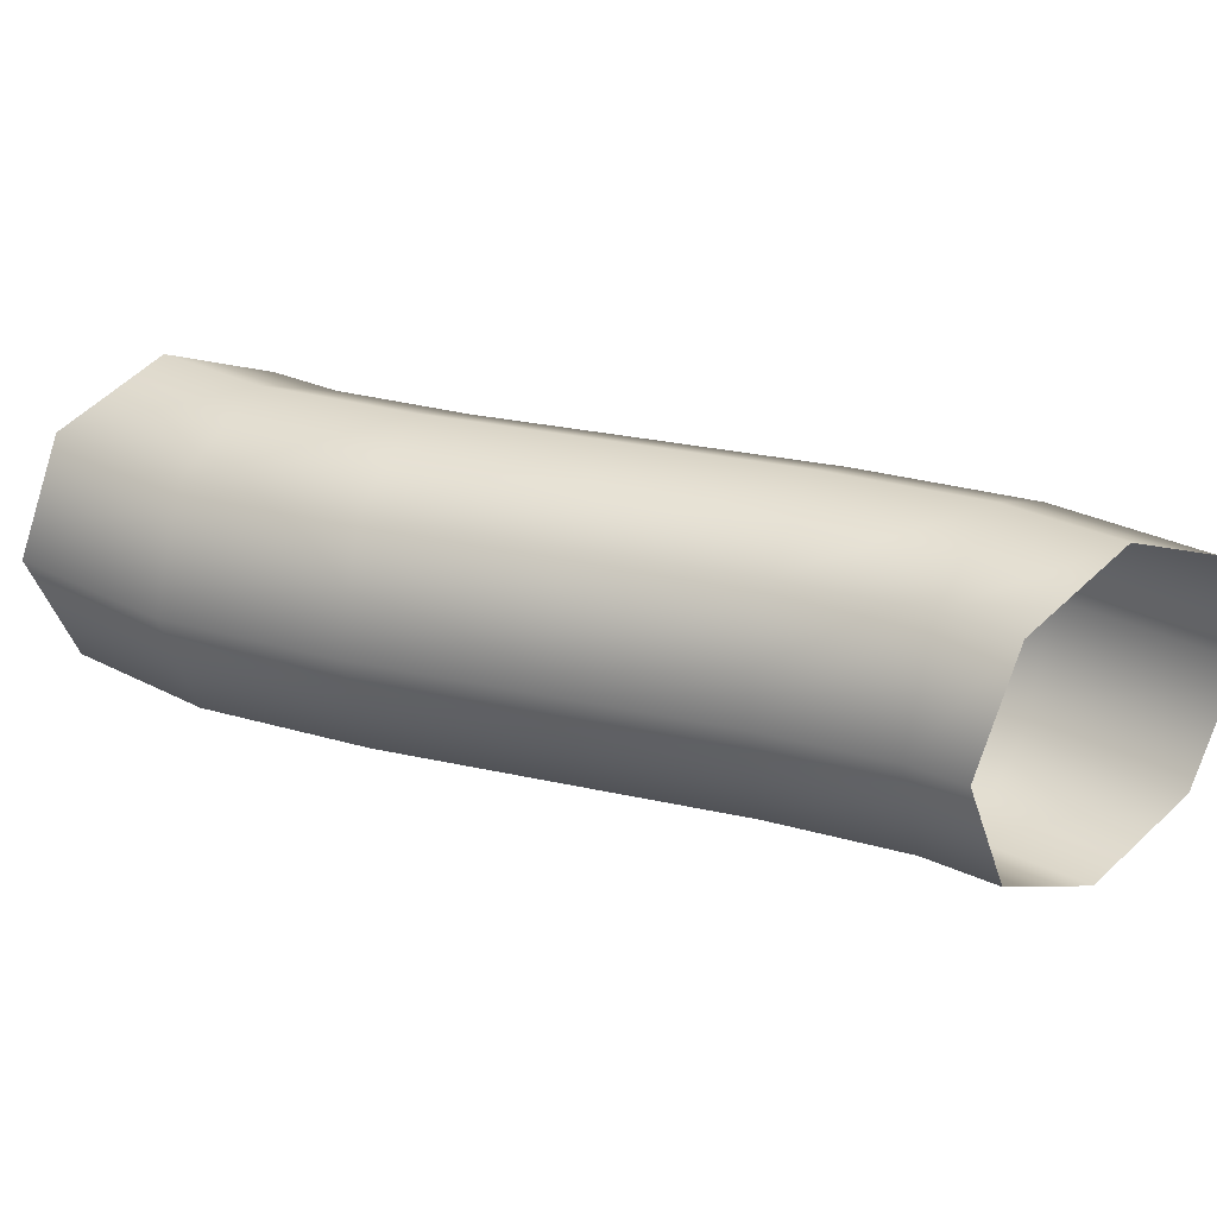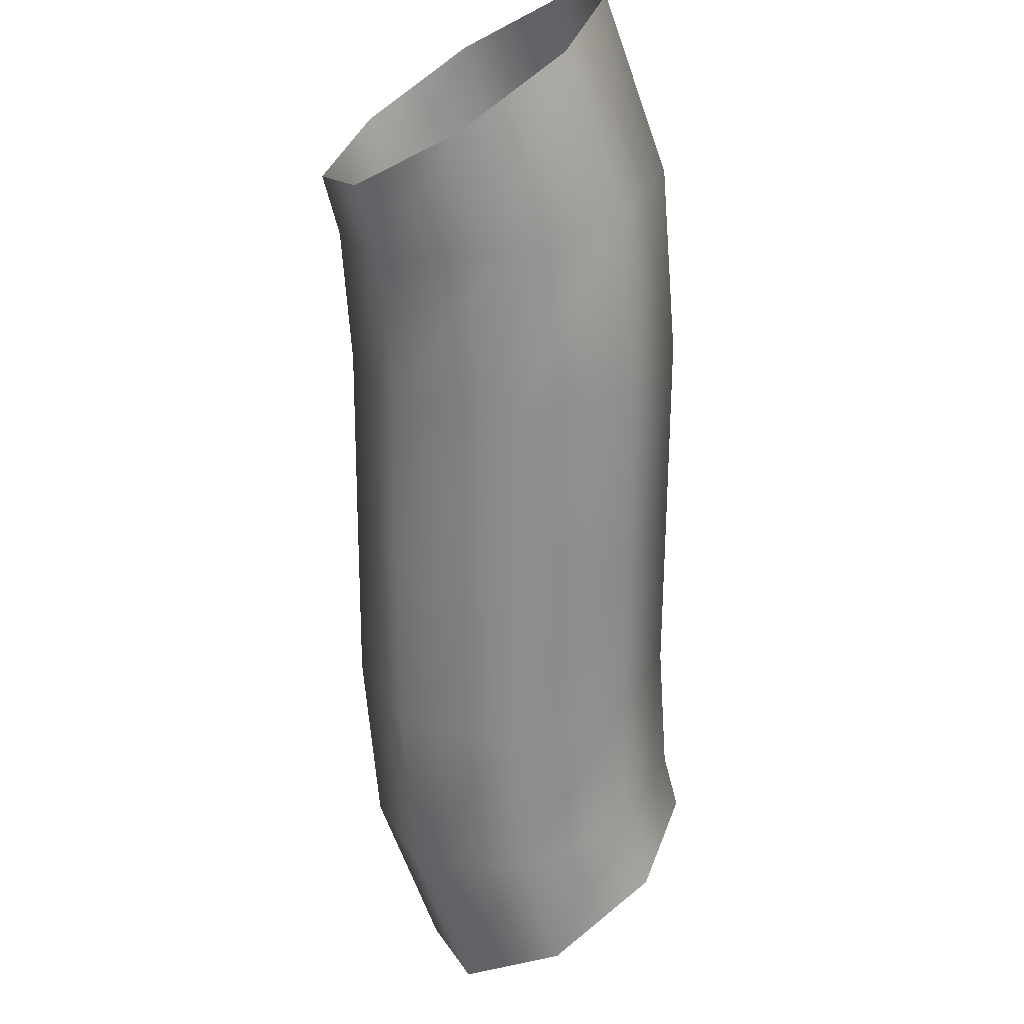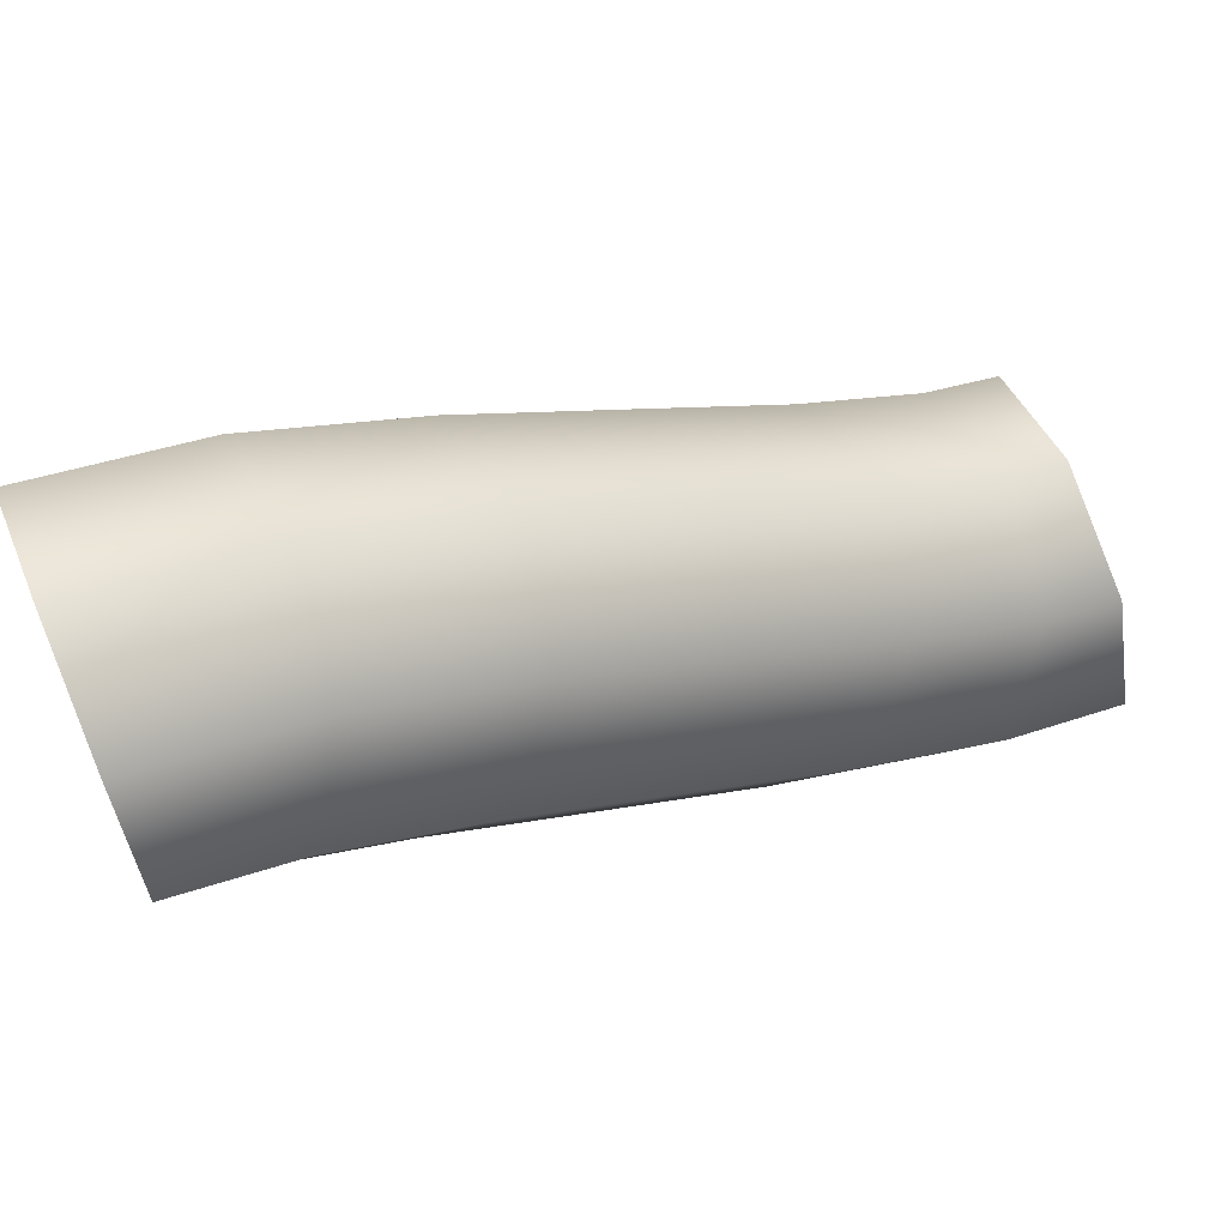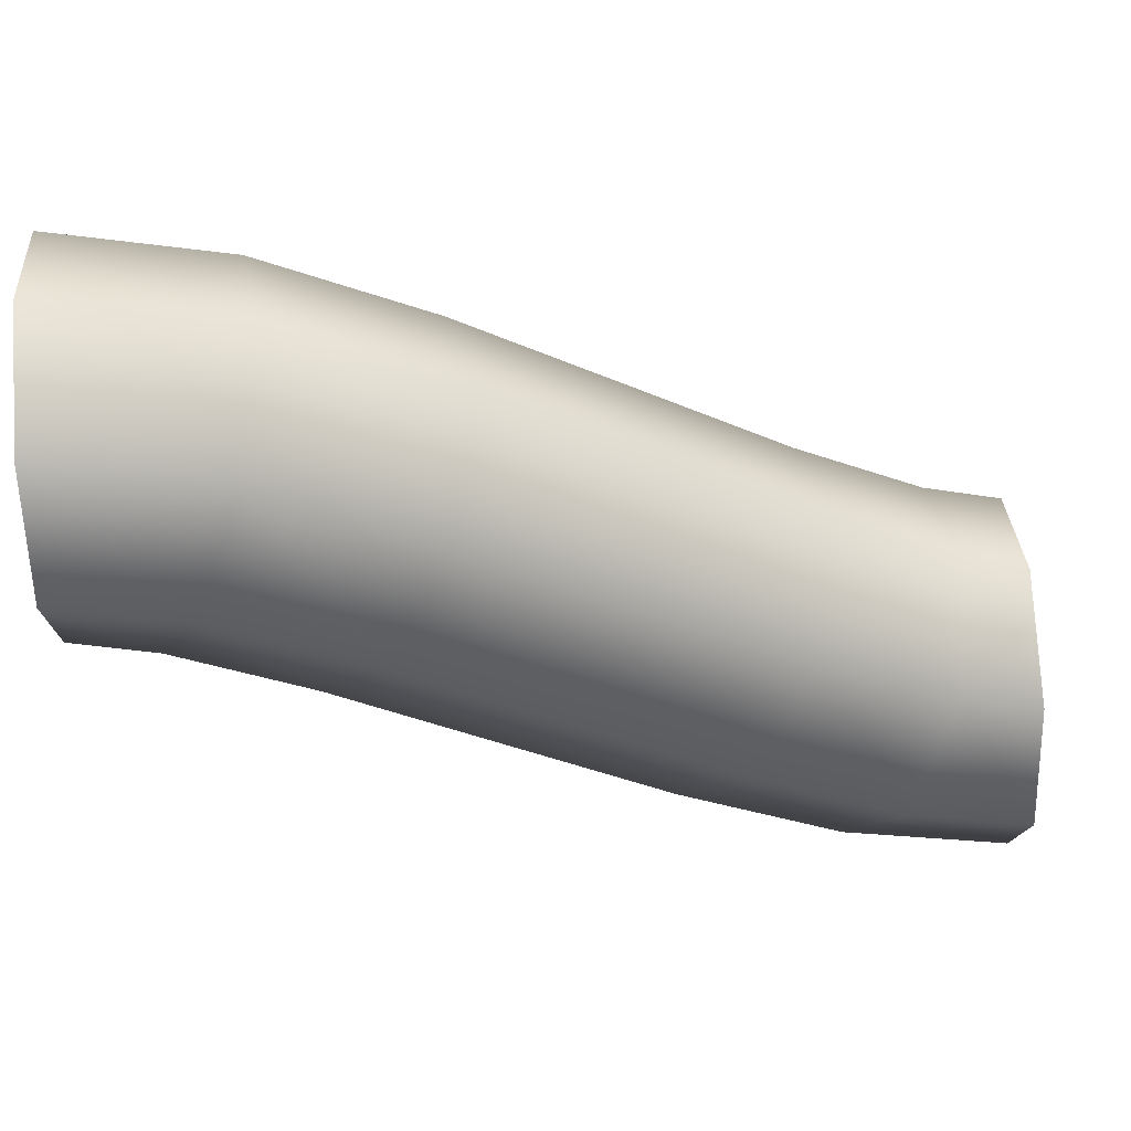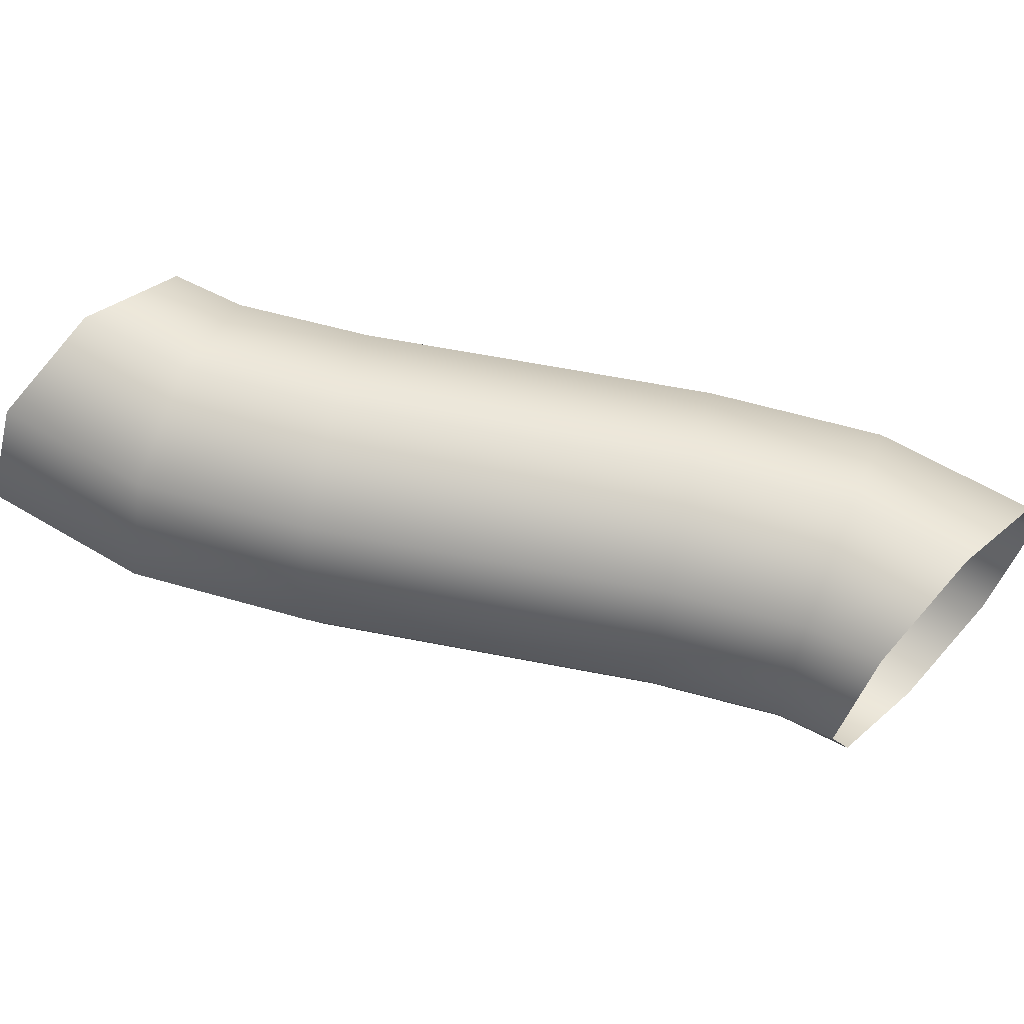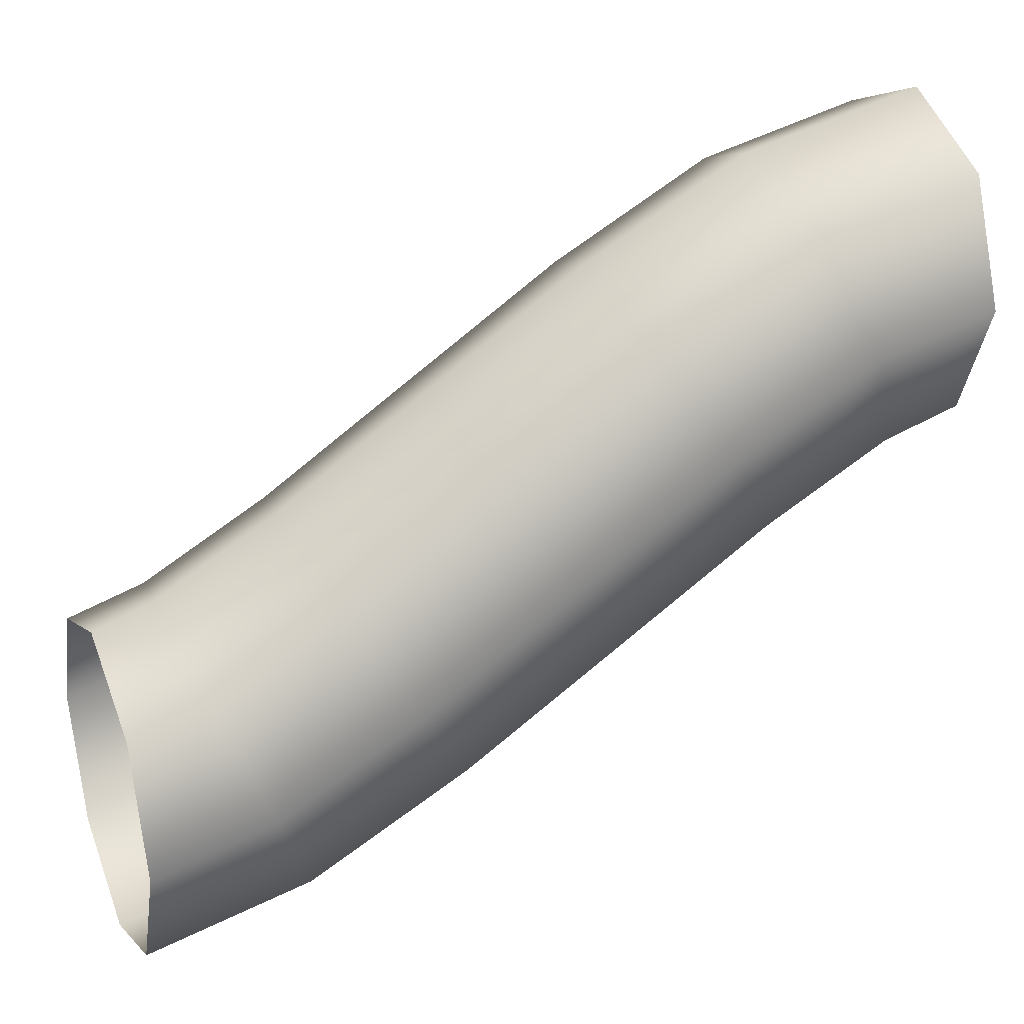
<metadata>
{"format":"obj","ext":"obj","renderer":"f3d","projection":"perspective","resolution":1024,"background":"white","views":[{"elev":28.1,"azim":-128.1,"up":"+Y"},{"elev":-64.3,"azim":-57.3,"up":"+Y"},{"elev":65.5,"azim":-22.8,"up":"+Z"},{"elev":53.9,"azim":-3.6,"up":"+Z"},{"elev":62.6,"azim":-135.8,"up":"+Y"},{"elev":27.8,"azim":157.7,"up":"+Z"}]}
</metadata>
<code>
o thread-b.001_BezierCurve.005
v -1 1 -0.4
v -1 1.283 -0.2828
v -1 1.4 0
v -1 1.283 0.2828
v -1 1 0.4
v -1 0.7172 0.2828
v -1 0.6 -0
v -1 0.7172 -0.2828
v -0.8591 1 -0.4464
v -0.8163 1.283 -0.3373
v -0.713 1.4 -0.07407
v -0.6096 1.283 0.1892
v -0.5668 1 0.2983
v -0.6096 0.7172 0.1892
v -0.713 0.6 -0.07407
v -0.8163 0.7172 -0.3373
v -0.5746 1 -0.6032
v -0.5148 1.283 -0.5024
v -0.3704 1.4 -0.2593
v -0.2259 1.283 -0.0161
v -0.1661 1 0.08465
v -0.2259 0.7172 -0.0161
v -0.3704 0.6 -0.2593
v -0.5148 0.7172 -0.5024
v -0.218 1 -0.8354
v -0.1541 1.283 -0.7371
v -0 1.4 -0.5
v 0.1541 1.283 -0.2629
v 0.218 1 -0.1646
v 0.1541 0.7172 -0.2629
v -0 0.6 -0.5
v -0.1541 0.7172 -0.7371
v 0.1661 1 -1.085
v 0.2259 1.283 -0.9839
v 0.3704 1.4 -0.7407
v 0.5148 1.283 -0.4976
v 0.5746 1 -0.3968
v 0.5148 0.7172 -0.4976
v 0.3704 0.6 -0.7407
v 0.2259 0.7172 -0.9839
v 0.5668 1 -1.298
v 0.6096 1.283 -1.189
v 0.713 1.4 -0.9259
v 0.8163 1.283 -0.6627
v 0.8591 1 -0.5536
v 0.8163 0.7172 -0.6627
v 0.713 0.6 -0.9259
v 0.6096 0.7172 -1.189
v 1 1 -1.4
v 1 1.283 -1.283
v 1 1.4 -1
v 1 1.283 -0.7172
v 1 1 -0.6
v 1 0.7172 -0.7172
v 1 0.6 -1
v 1 0.7172 -1.283
f 1 9 8
f 2 10 9
f 3 11 10
f 4 12 11
f 5 13 12
f 6 14 5
f 7 15 6
f 8 16 7
f 9 17 16
f 10 18 17
f 11 19 18
f 12 20 19
f 13 21 20
f 14 22 13
f 15 23 14
f 16 24 15
f 17 25 24
f 18 26 25
f 19 27 26
f 20 28 27
f 21 29 28
f 22 30 21
f 23 31 22
f 24 32 23
f 25 33 32
f 26 34 33
f 27 35 34
f 28 36 35
f 29 37 36
f 30 38 29
f 31 39 30
f 32 40 31
f 33 41 40
f 34 42 41
f 35 43 42
f 36 44 43
f 37 45 44
f 38 46 37
f 39 47 38
f 40 48 39
f 41 49 48
f 42 50 49
f 43 51 50
f 44 52 51
f 45 53 52
f 46 54 45
f 47 55 46
f 48 56 47
f 9 16 8
f 1 2 9
f 2 3 10
f 3 4 11
f 4 5 12
f 14 13 5
f 15 14 6
f 16 15 7
f 17 24 16
f 9 10 17
f 10 11 18
f 11 12 19
f 12 13 20
f 22 21 13
f 23 22 14
f 24 23 15
f 25 32 24
f 17 18 25
f 18 19 26
f 19 20 27
f 20 21 28
f 30 29 21
f 31 30 22
f 32 31 23
f 33 40 32
f 25 26 33
f 26 27 34
f 27 28 35
f 28 29 36
f 38 37 29
f 39 38 30
f 40 39 31
f 41 48 40
f 33 34 41
f 34 35 42
f 35 36 43
f 36 37 44
f 46 45 37
f 47 46 38
f 48 47 39
f 49 56 48
f 41 42 49
f 42 43 50
f 43 44 51
f 44 45 52
f 54 53 45
f 55 54 46
f 56 55 47

</code>
